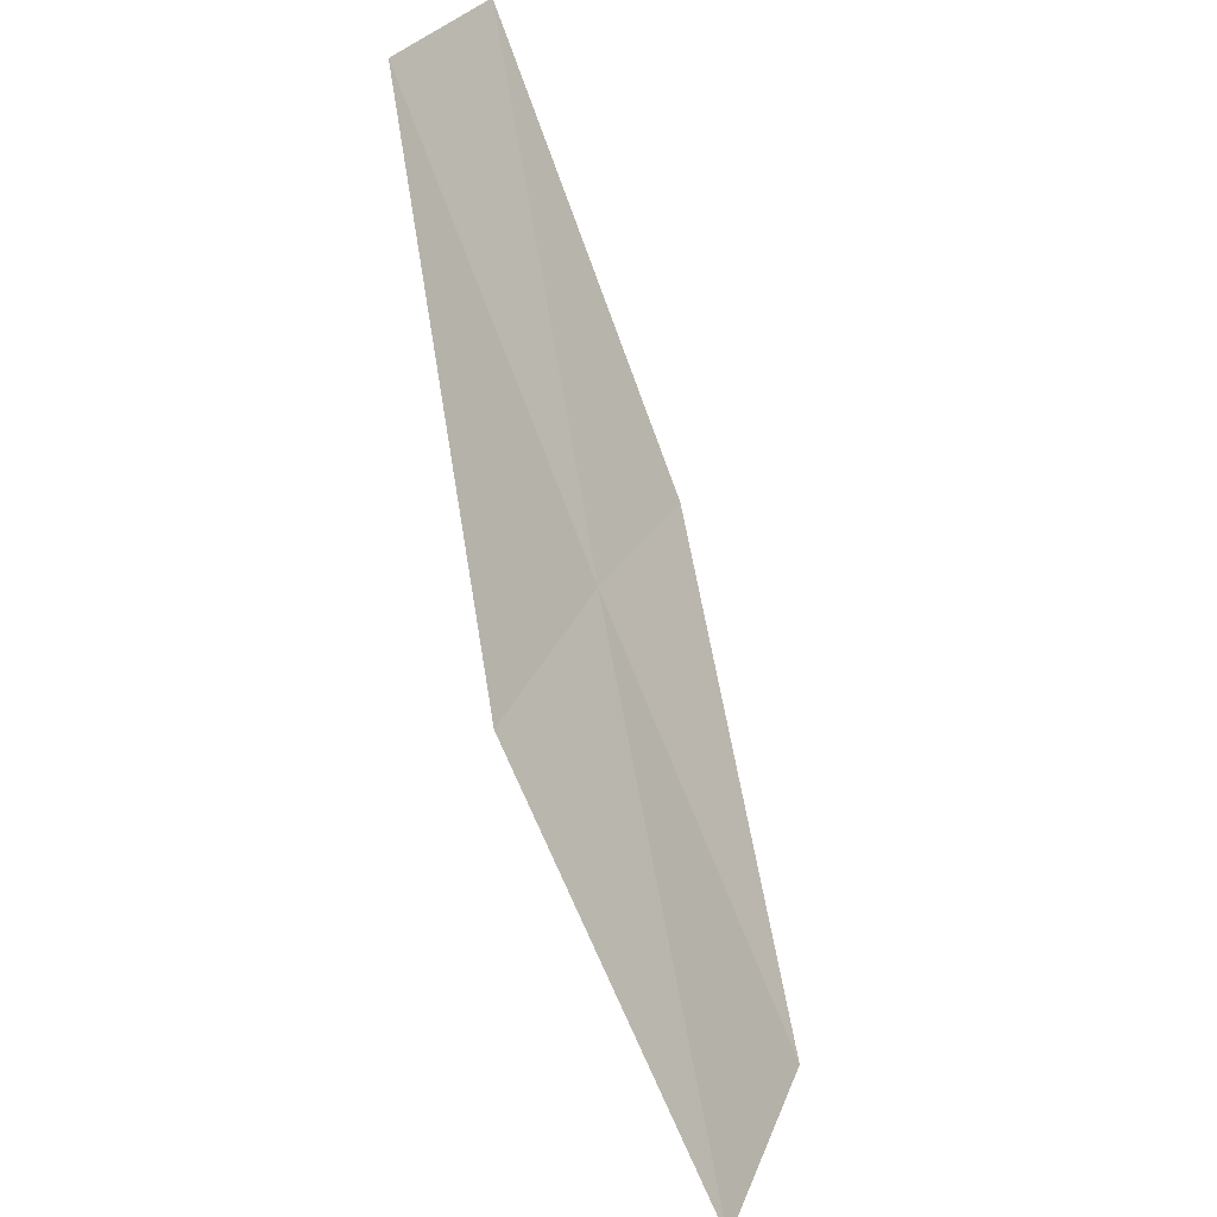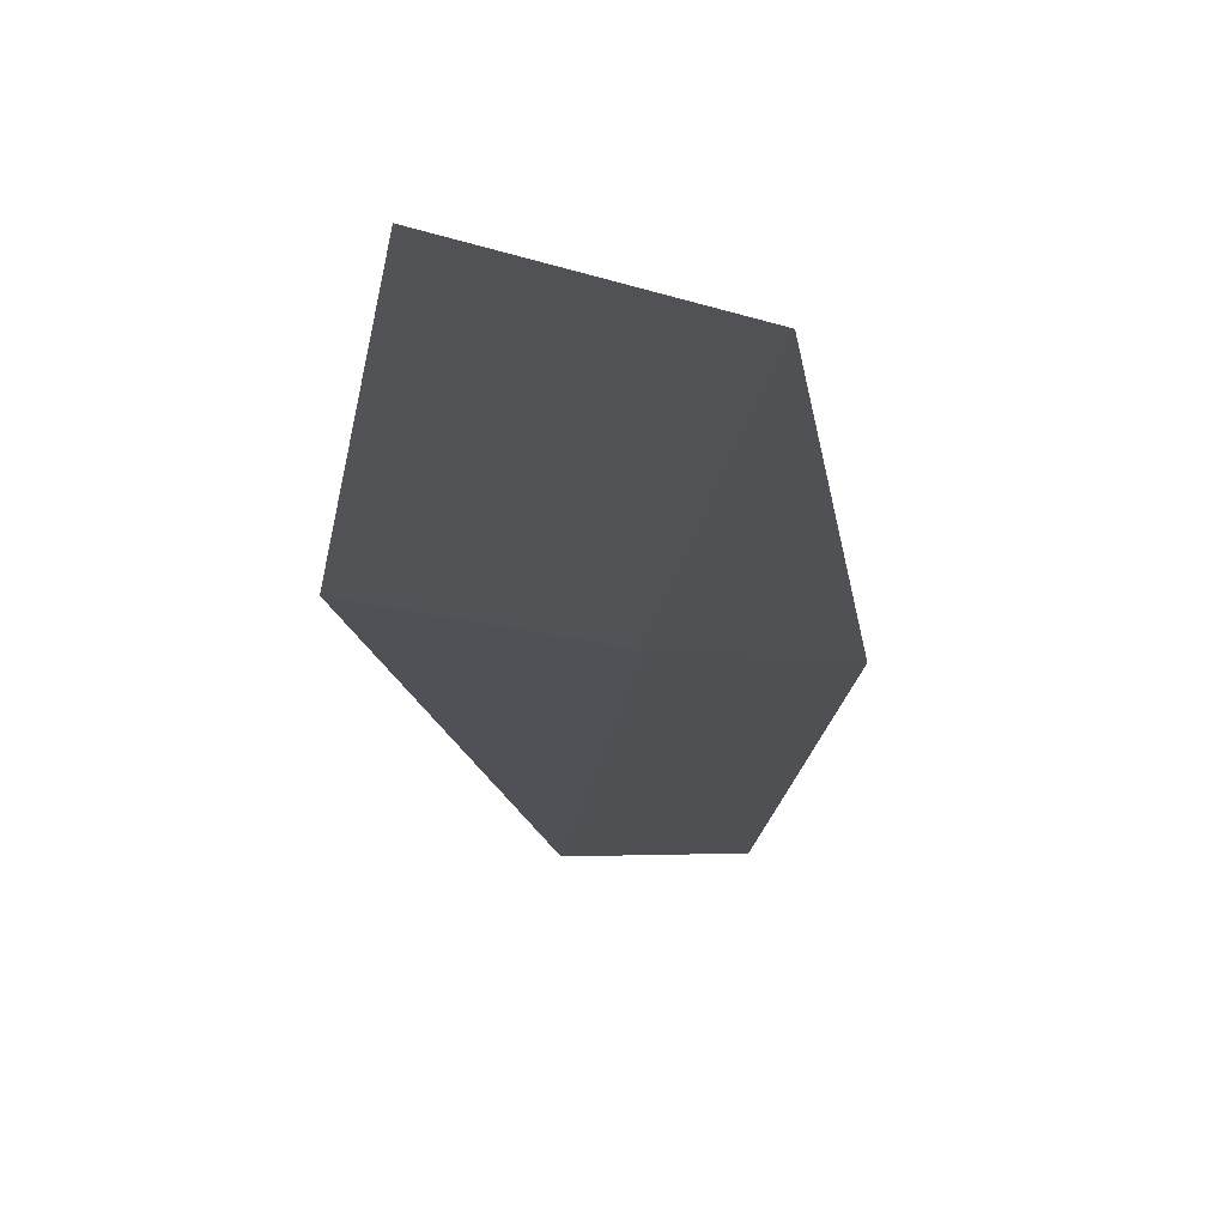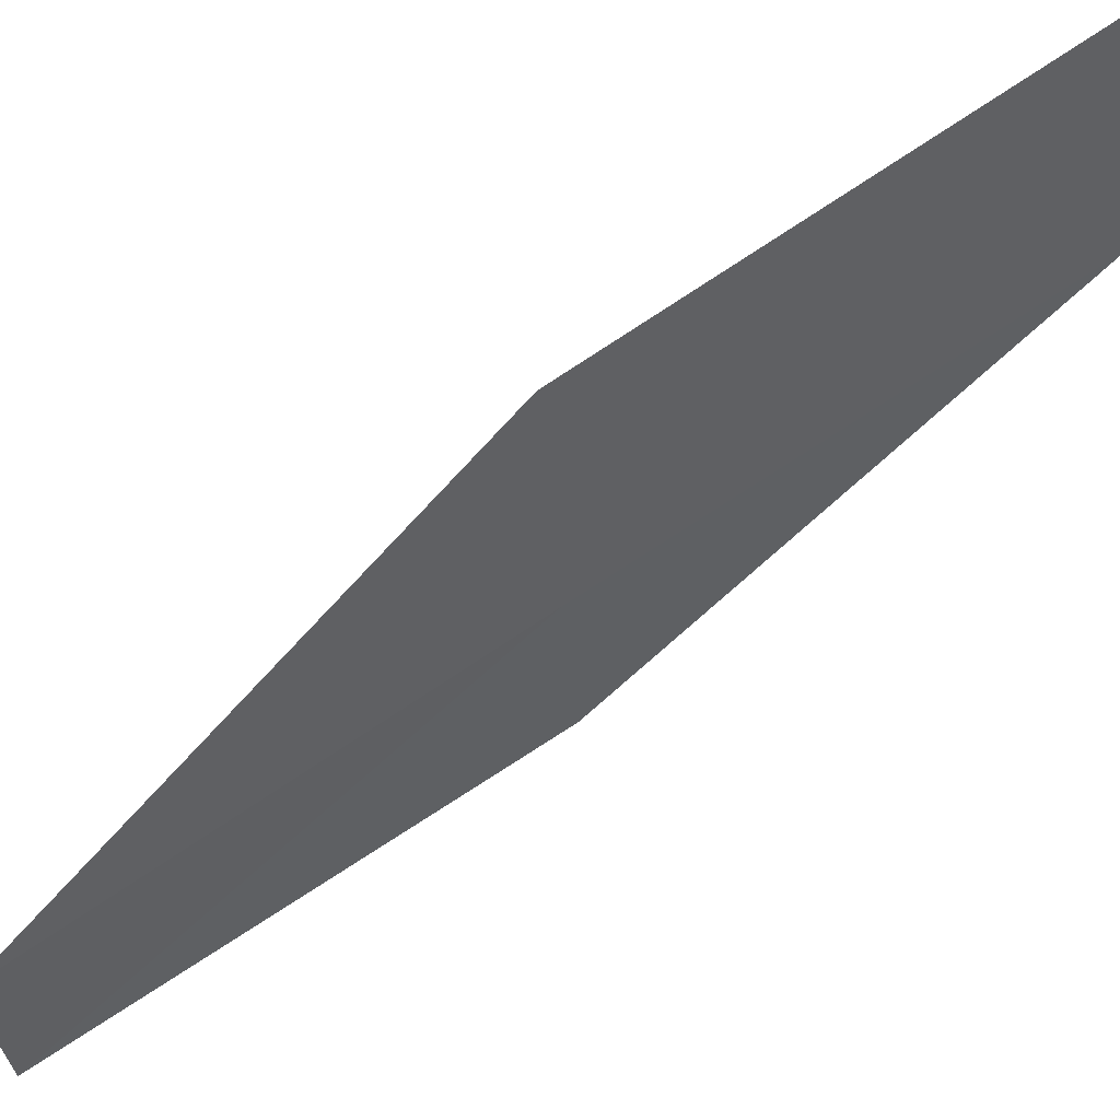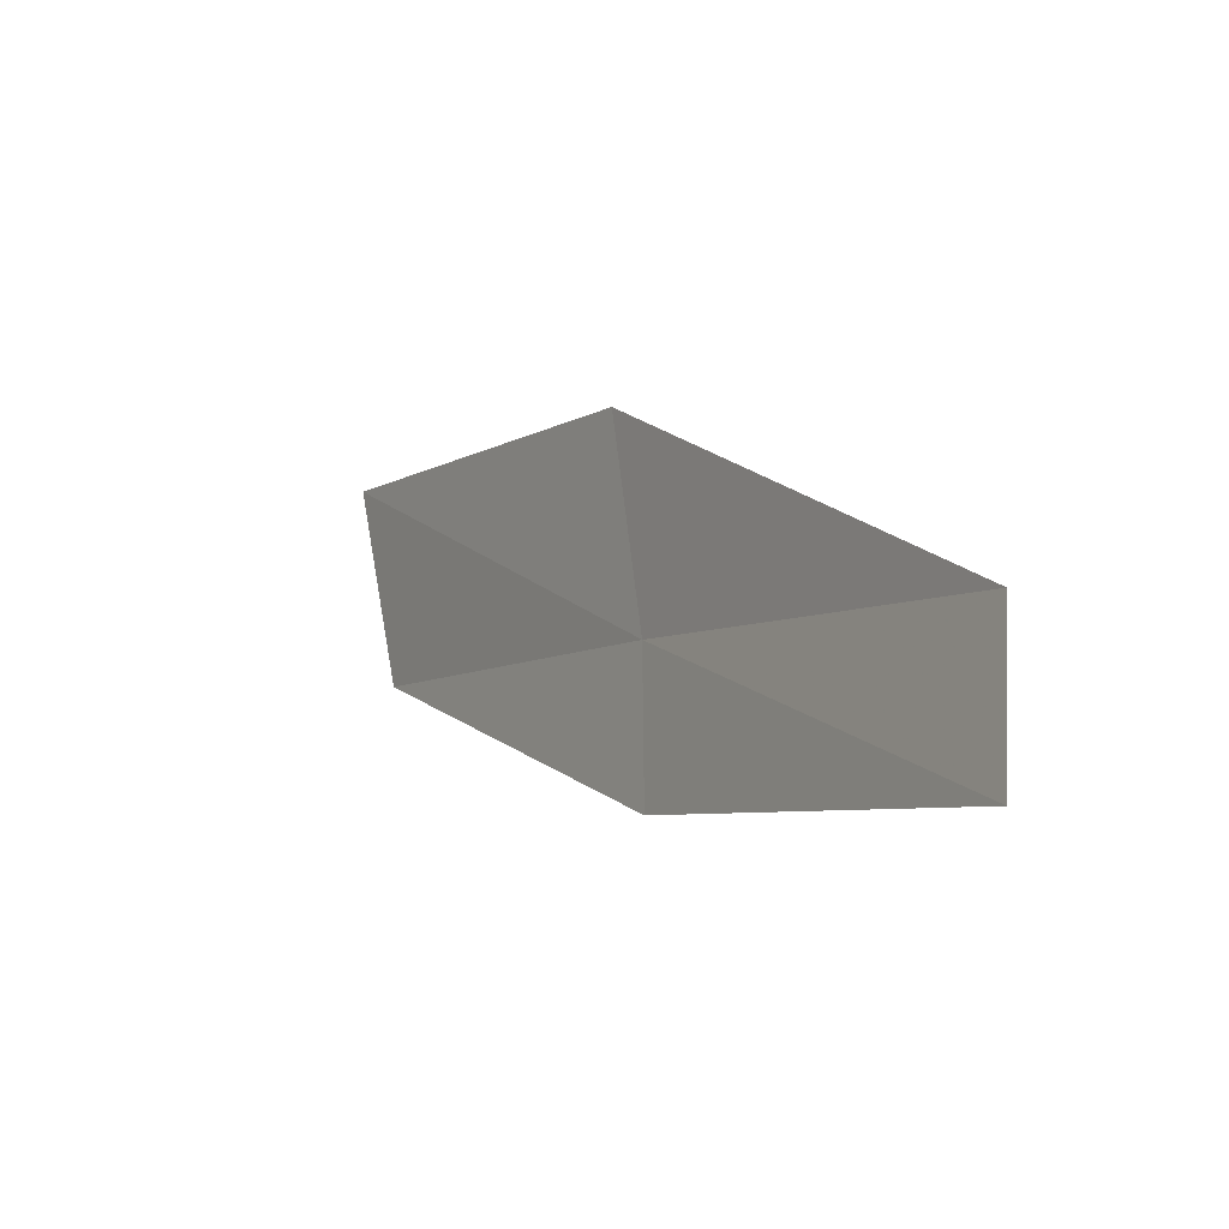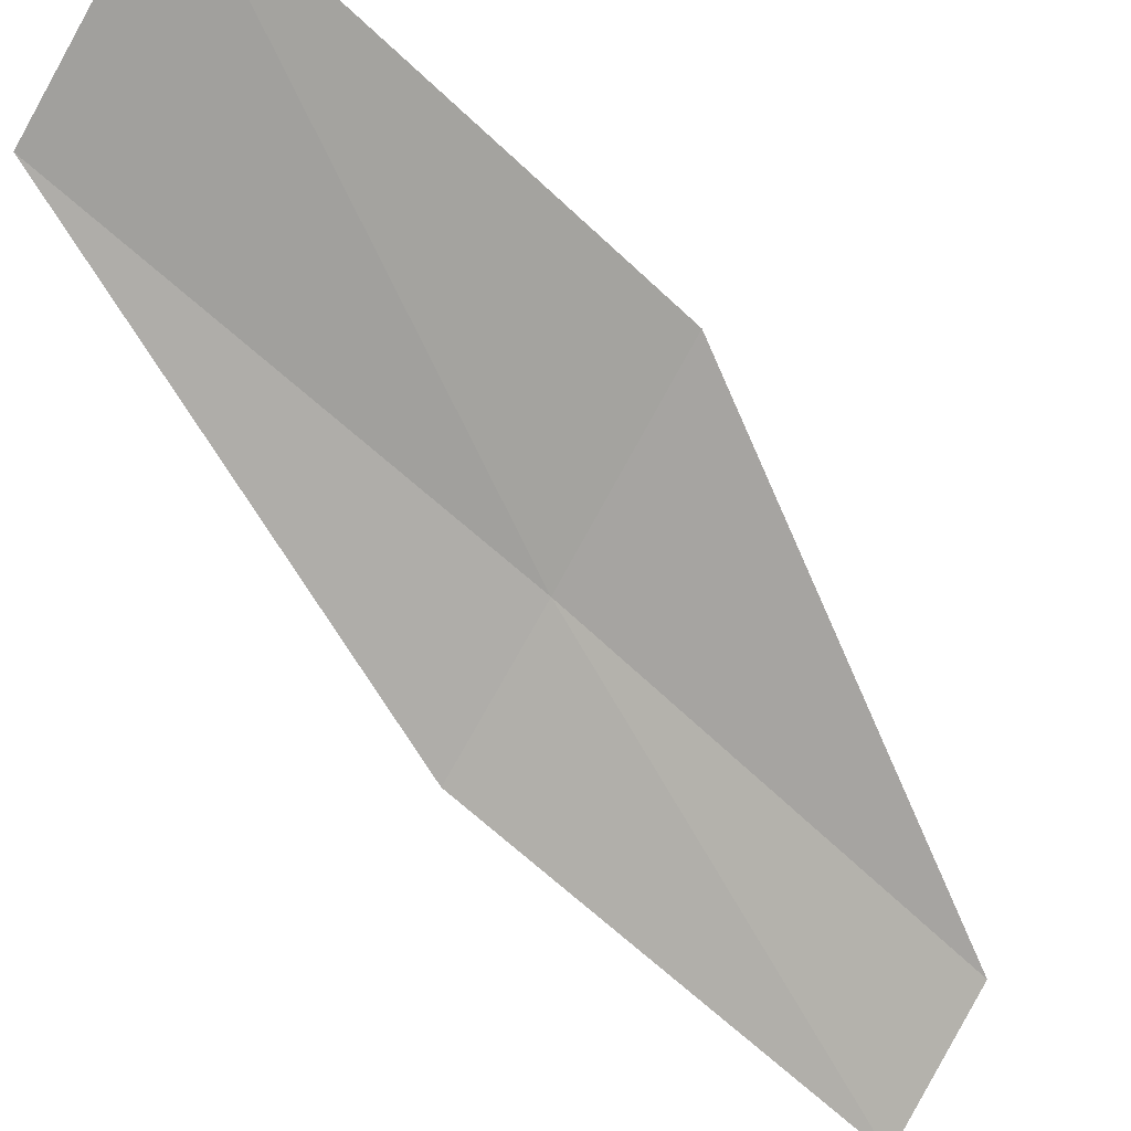
<metadata>
{"format":"obj","ext":"obj","renderer":"f3d","projection":"perspective","resolution":1024,"background":"white","views":[{"elev":36.5,"azim":125.8,"up":"+Z"},{"elev":11.6,"azim":164.8,"up":"+Y"},{"elev":-28.8,"azim":94.6,"up":"+Y"},{"elev":74.2,"azim":-84.3,"up":"+Z"},{"elev":79.0,"azim":-59.9,"up":"+Y"}]}
</metadata>
<code>
v 23.51 -4.029 14
v 22.77 -4.11 14
v 23.69 -2.794 12
v 24.69 -2.512 12
v 24.52 -3.801 14
v 23.27 -5.254 16
v 22.52 -5.296 16
f 1 2 3
f 1 3 4
f 1 4 5
f 1 5 6
f 1 6 7
f 1 7 2

</code>
